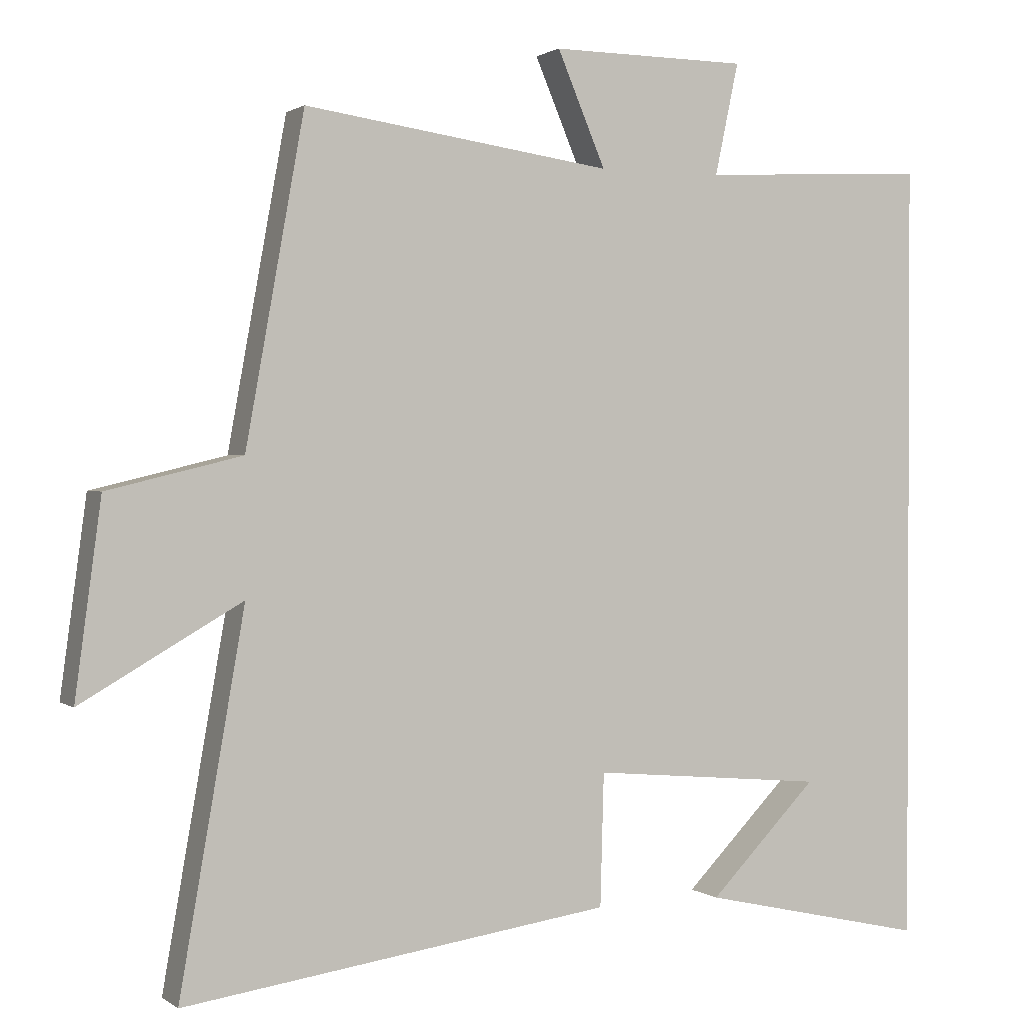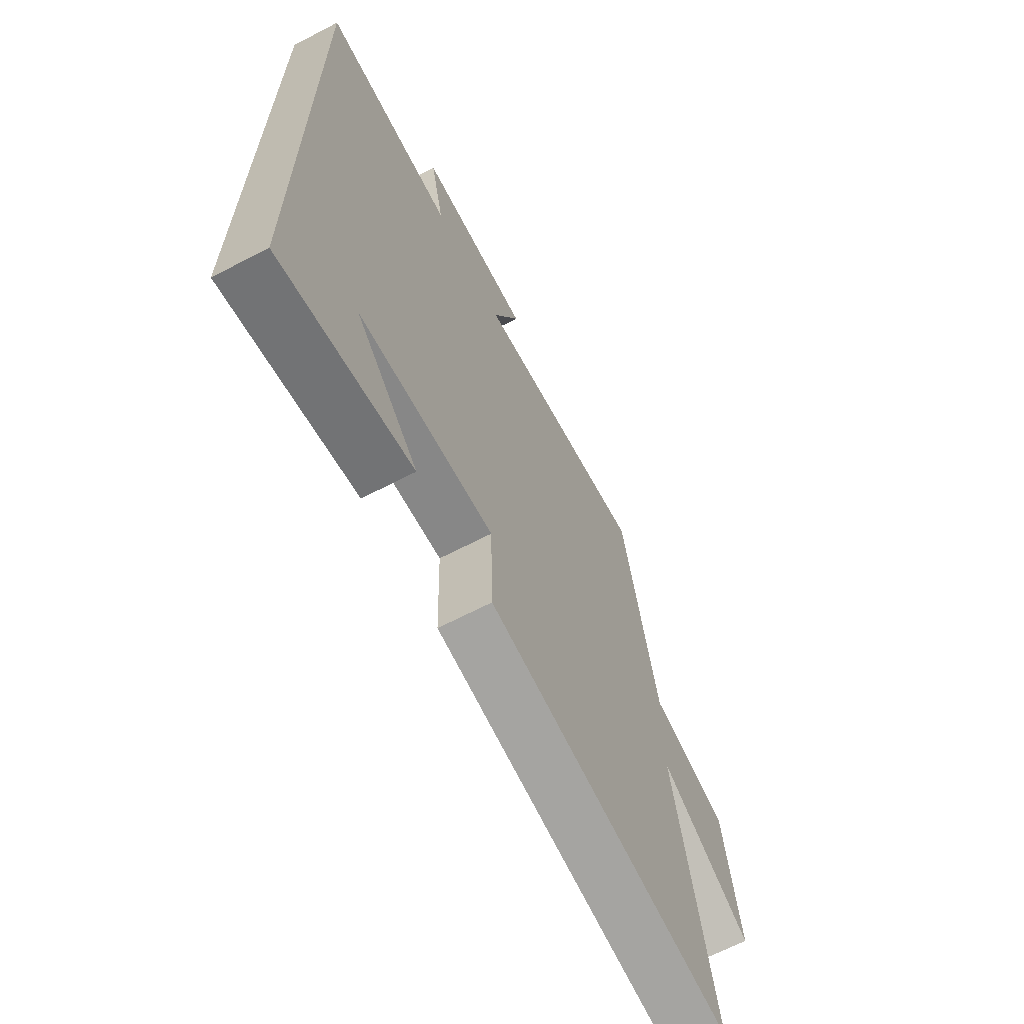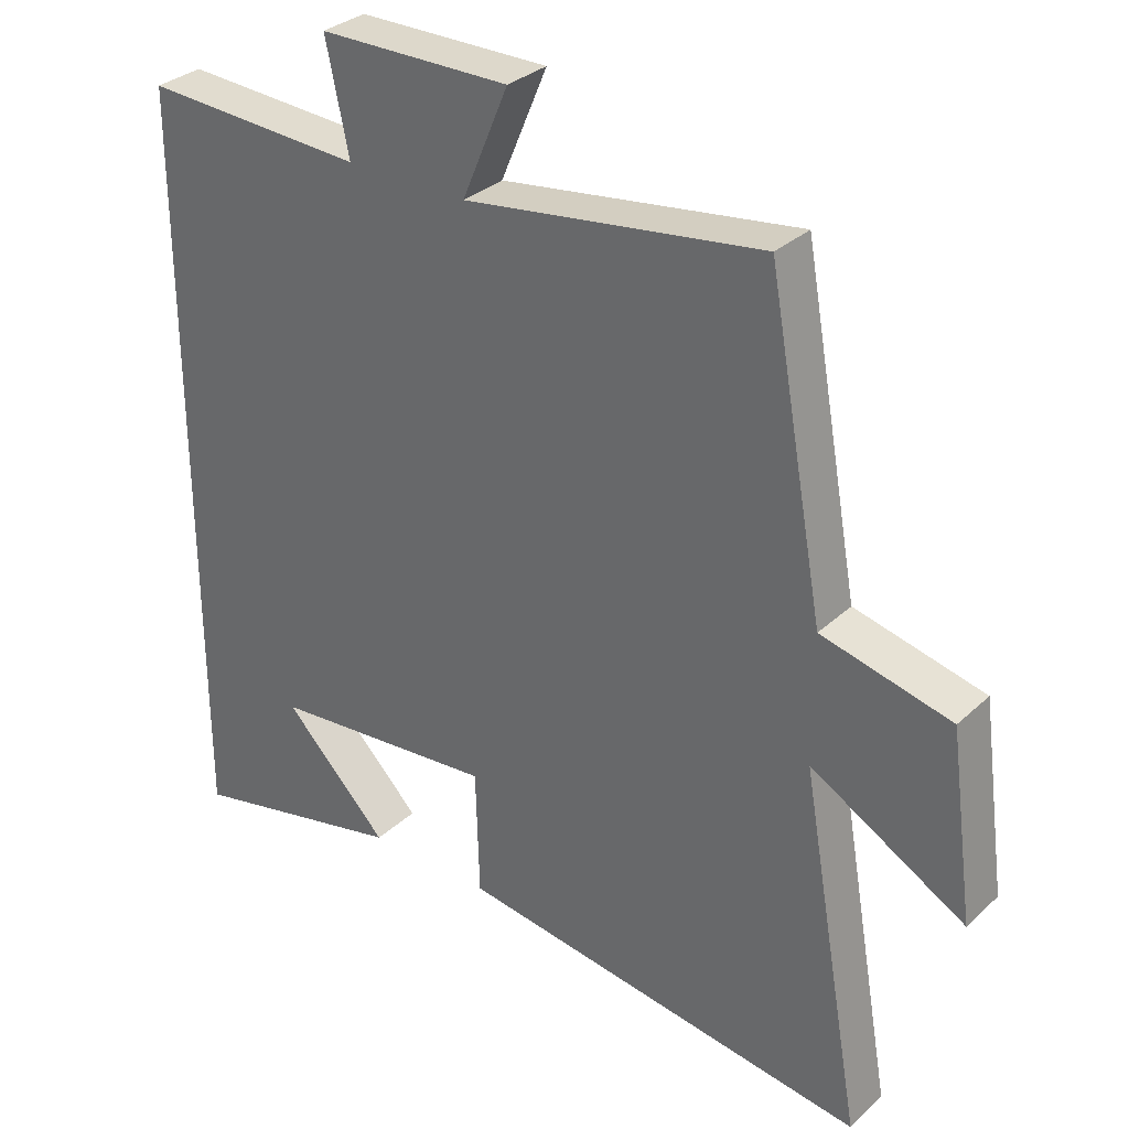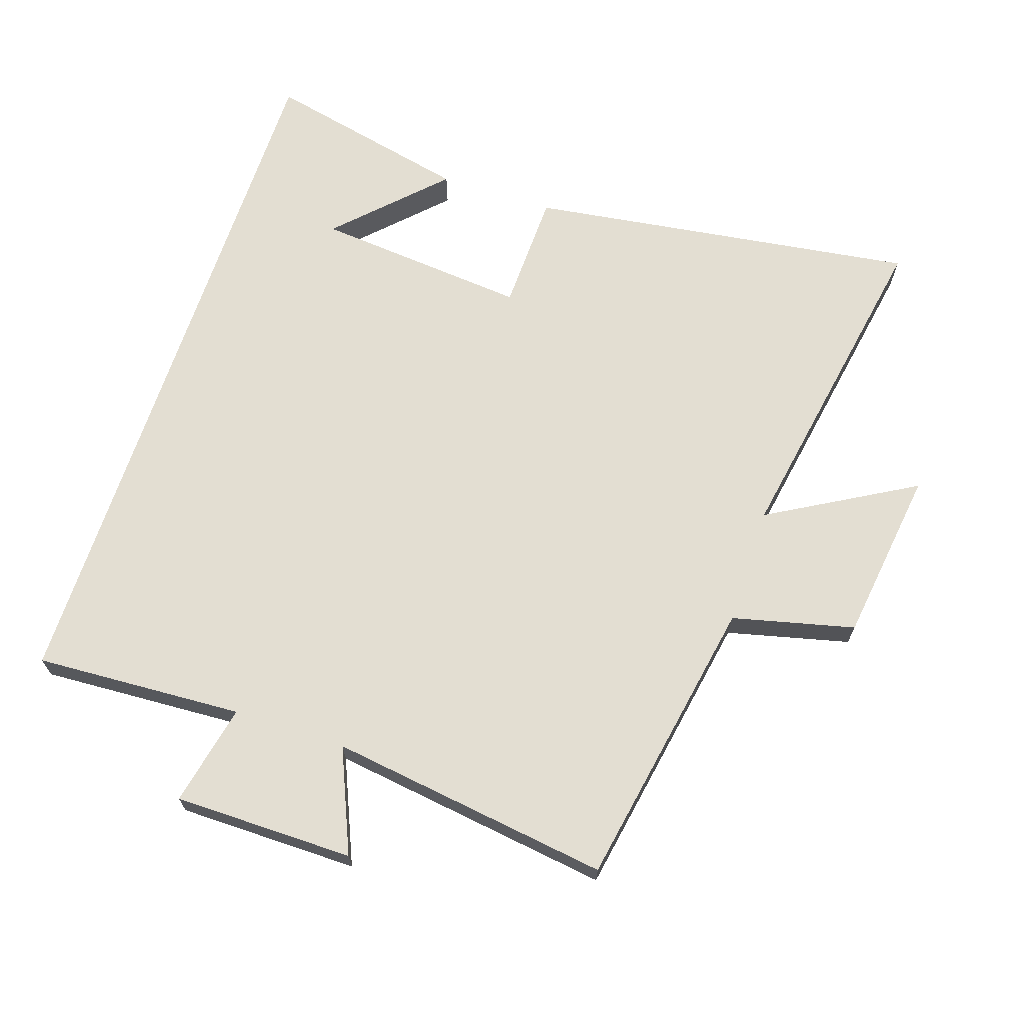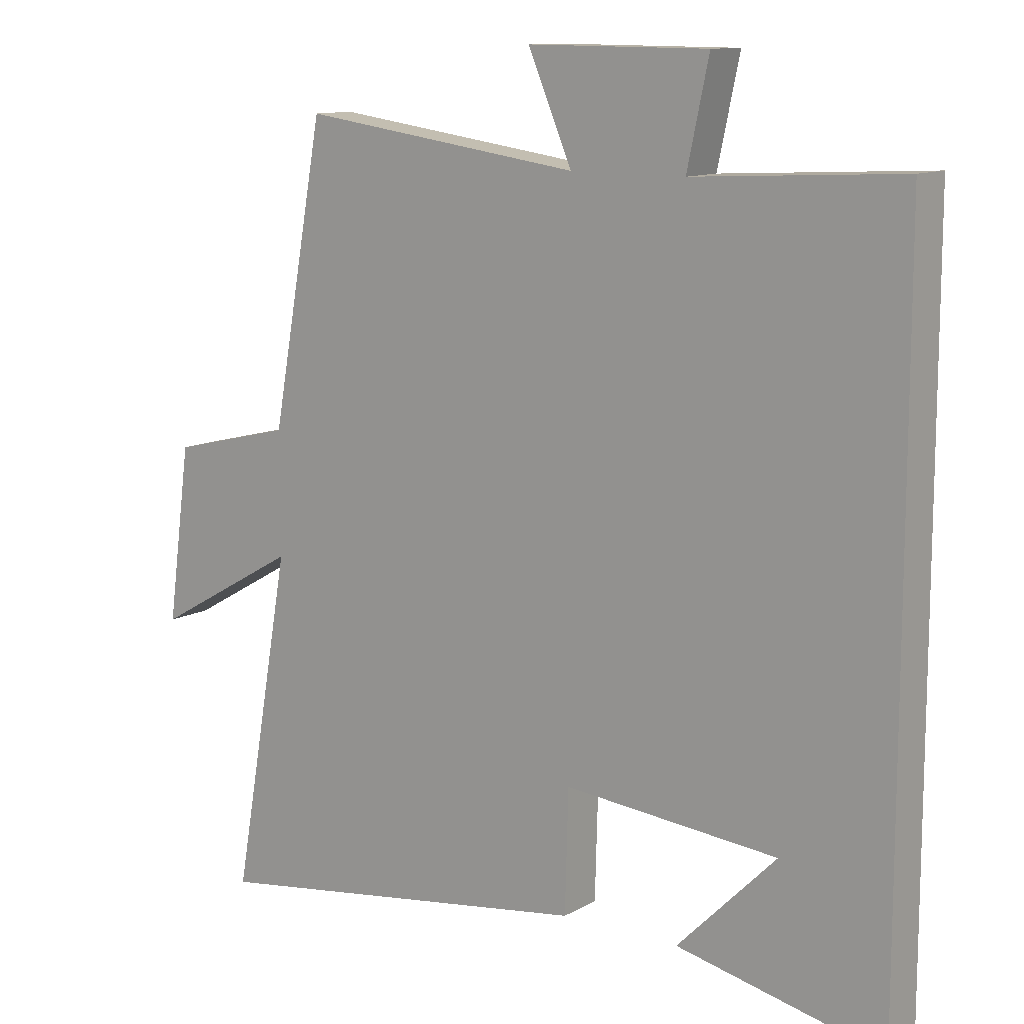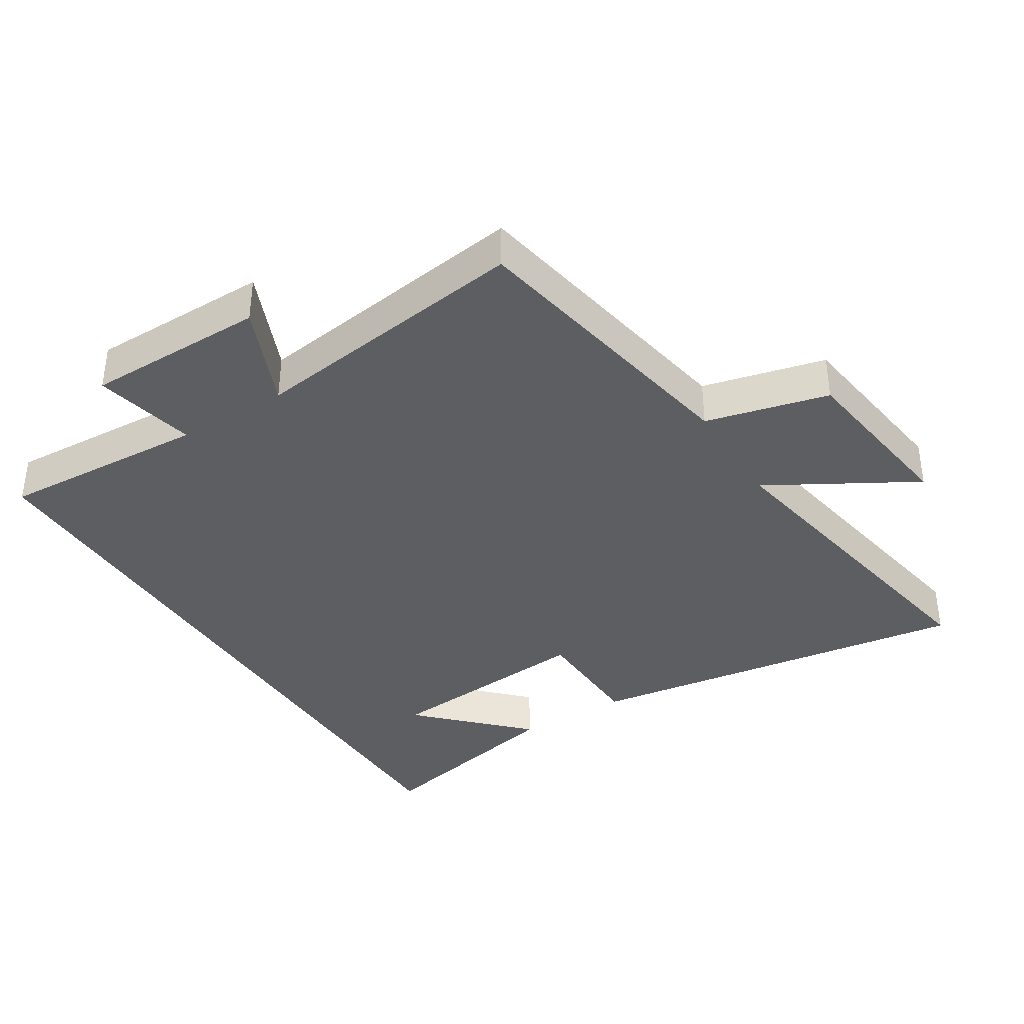
<metadata>
{"format":"obj","ext":"obj","renderer":"f3d","projection":"perspective","resolution":1024,"background":"white","views":[{"elev":1.2,"azim":155.2,"up":"+Z"},{"elev":-66.8,"azim":-62.5,"up":"+Z"},{"elev":31.8,"azim":38.2,"up":"+Z"},{"elev":67.6,"azim":18.3,"up":"+Y"},{"elev":11.7,"azim":-142.9,"up":"+Z"},{"elev":-37.5,"azim":31.9,"up":"+Y"}]}
</metadata>
<code>
v 0.59 0.07 -0.583
v -0.005 0.07 -0.5
v -0.01 0.07 -0.317
v -0.336 0.07 -0.347
v -0.185 0.07 -0.5
v -0.5 0.07 -0.571
v -0.5 0.07 0.517
v -0.183 0.07 0.5
v -0.216 0.07 0.655
v 0.058 0.07 0.657
v -0.009 0.07 0.5
v 0.419 0.07 0.56
v 0.5 0.07 0.113
v 0.686 0.07 0.068
v 0.722 0.07 -0.198
v 0.5 0.07 -0.071
v 0.59 0 -0.583
v -0.005 0 -0.5
v -0.01 0 -0.317
v -0.336 0 -0.347
v -0.185 0 -0.5
v -0.5 0 -0.571
v -0.5 0 0.517
v -0.183 0 0.5
v -0.216 0 0.655
v 0.058 0 0.657
v -0.009 0 0.5
v 0.419 0 0.56
v 0.5 0 0.113
v 0.686 0 0.068
v 0.722 0 -0.198
v 0.5 0 -0.071
f 13 14 15 16
f 11 12 13 16
f 11 16 1 2
f 8 9 10 11
f 6 7 8
f 4 5 6
f 4 6 8 11
f 11 2 3
f 3 4 11
f 32 31 30 29
f 32 29 28 27
f 18 17 32 27
f 27 26 25 24
f 24 23 22
f 22 21 20
f 27 24 22 20
f 19 18 27
f 27 20 19
f 1 17 18 2
f 2 18 19 3
f 3 19 20 4
f 4 20 21 5
f 5 21 22 6
f 6 22 23 7
f 7 23 24 8
f 8 24 25 9
f 9 25 26 10
f 10 26 27 11
f 11 27 28 12
f 12 28 29 13
f 13 29 30 14
f 14 30 31 15
f 15 31 32 16
f 16 32 17 1

</code>
